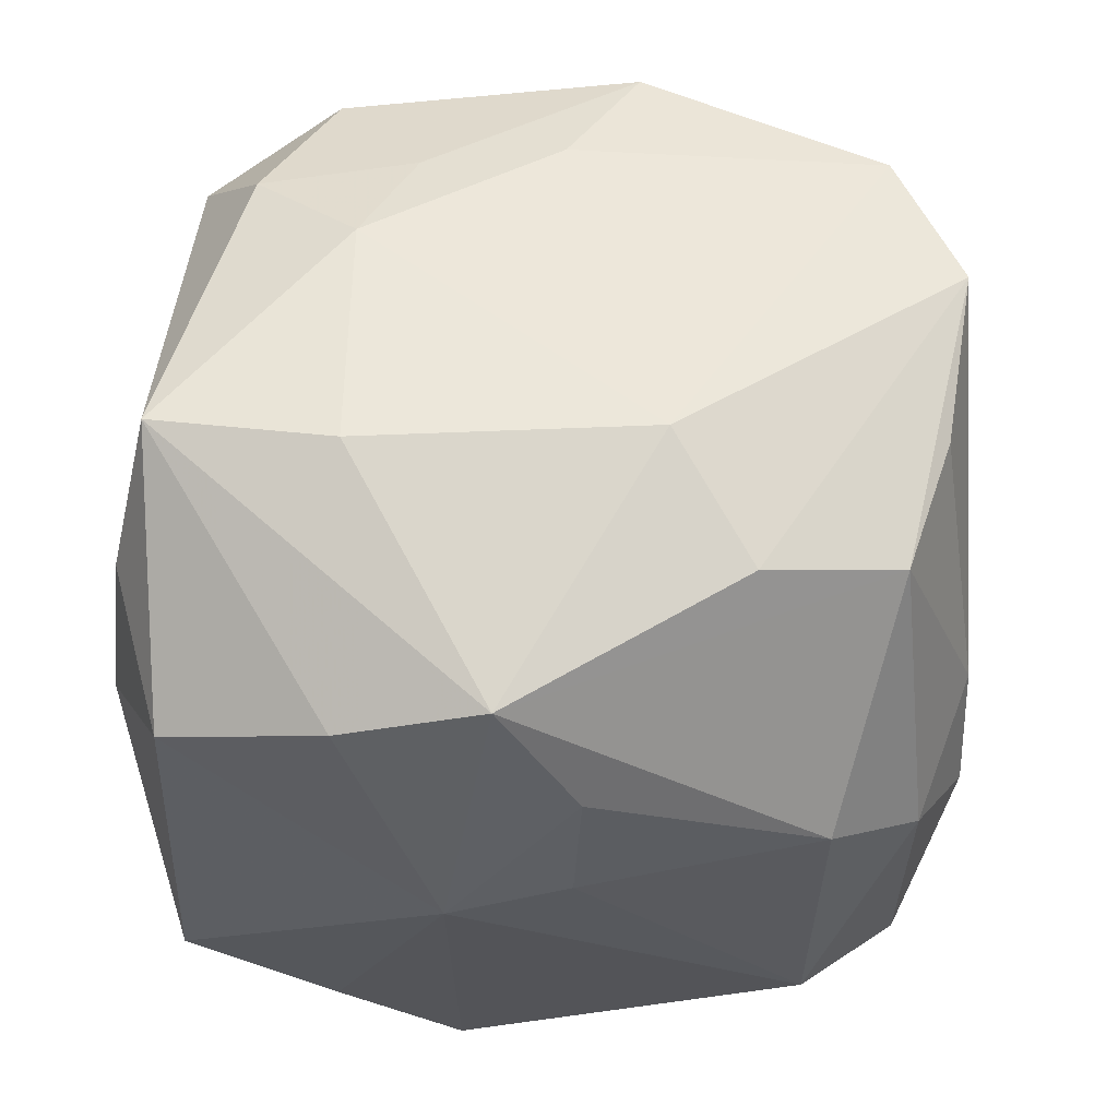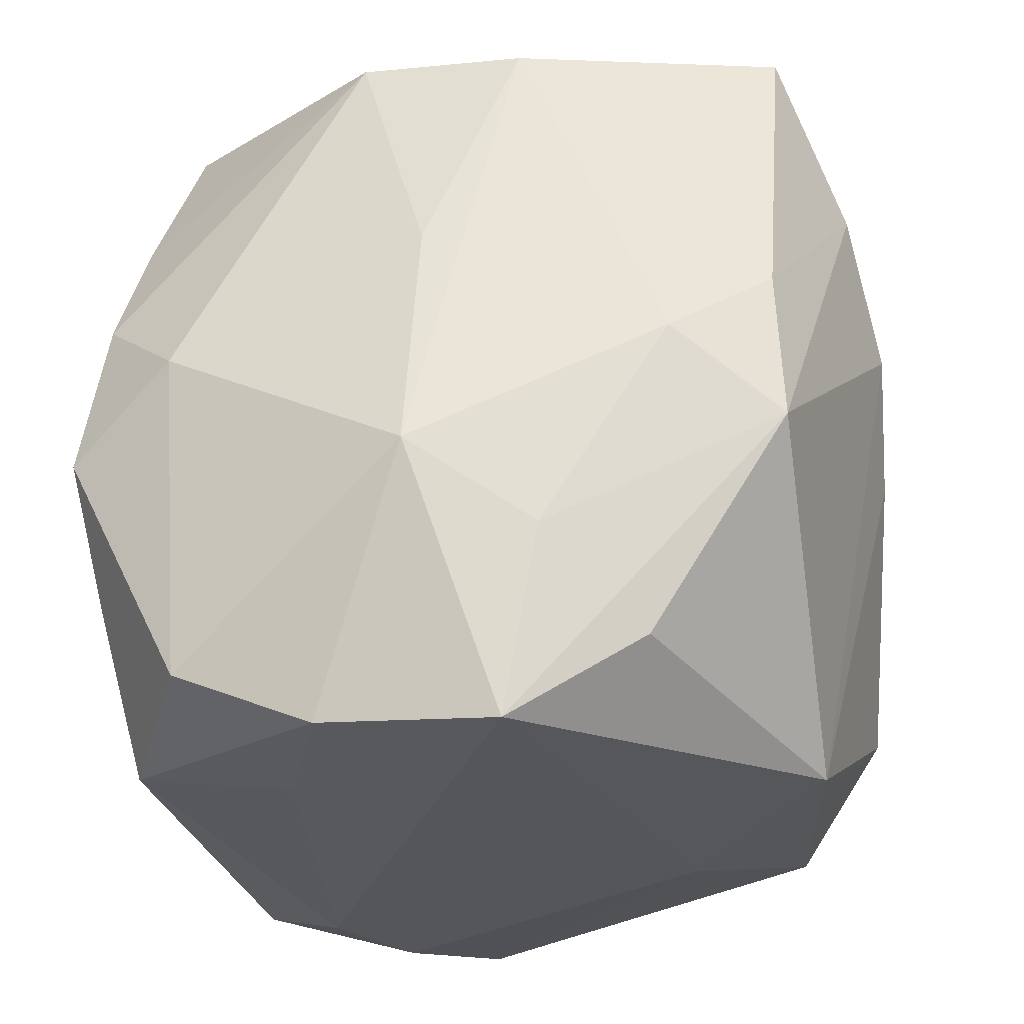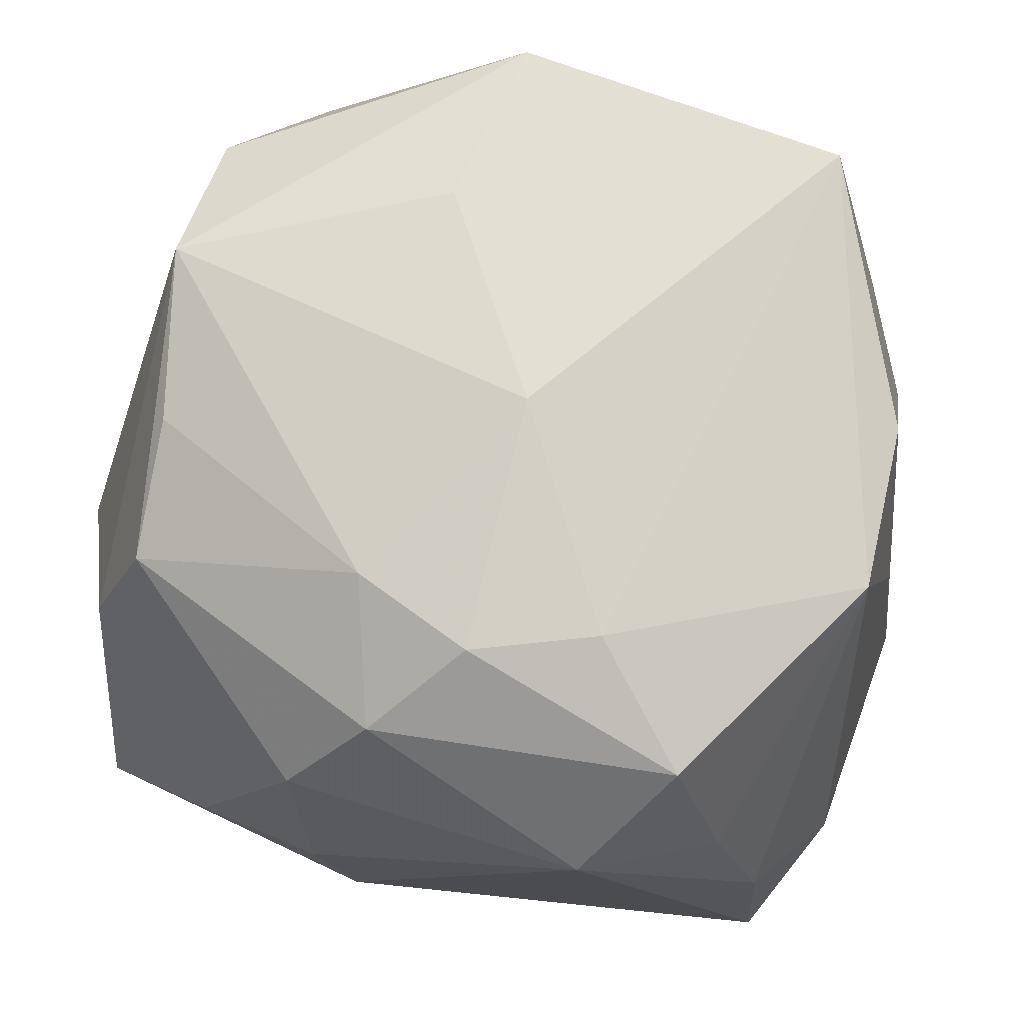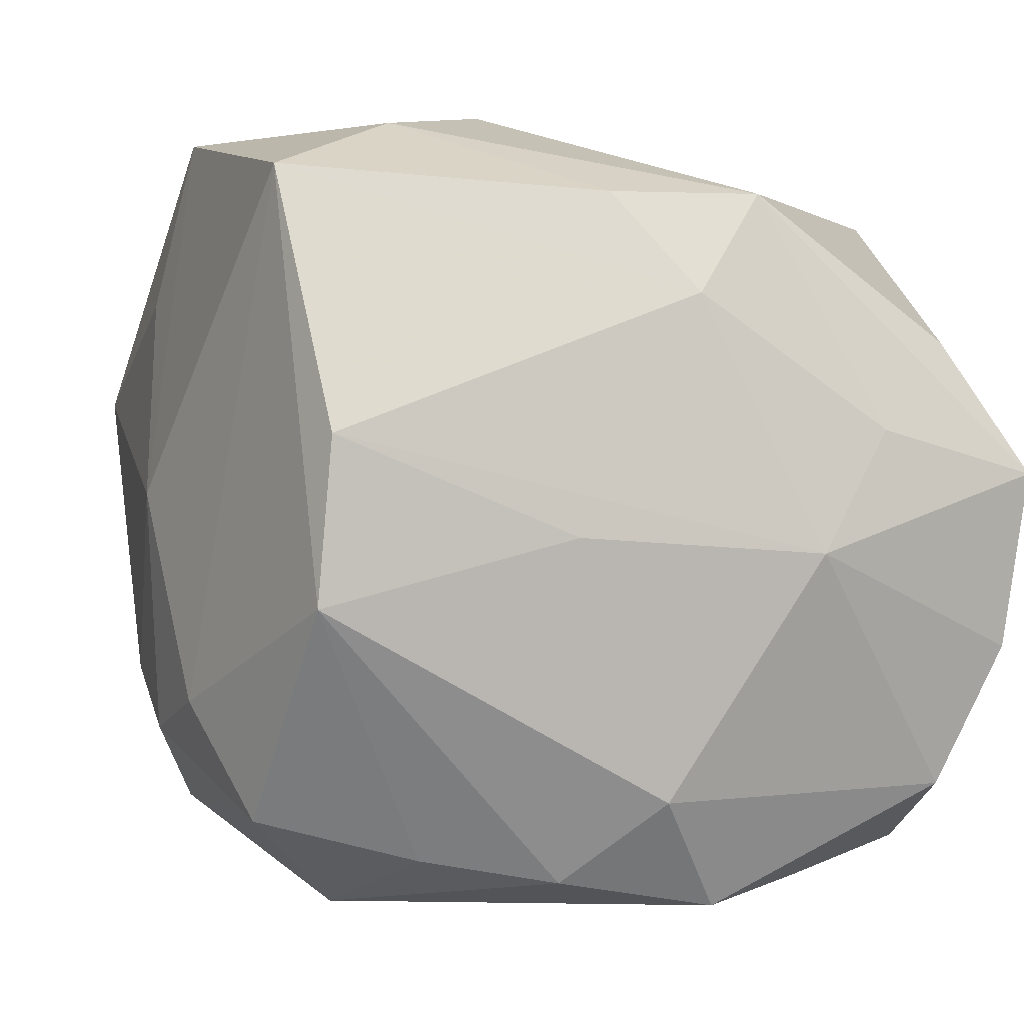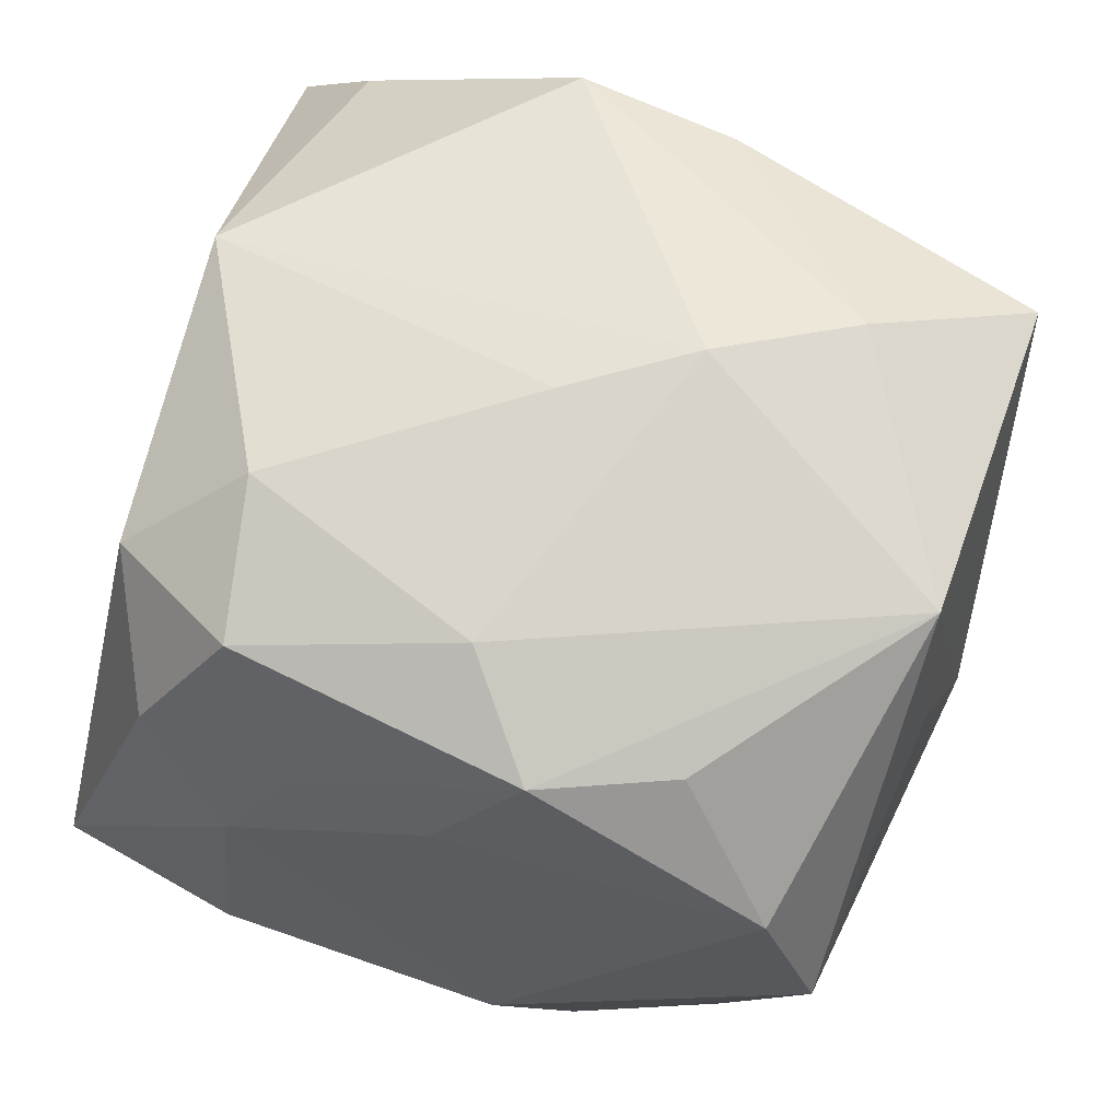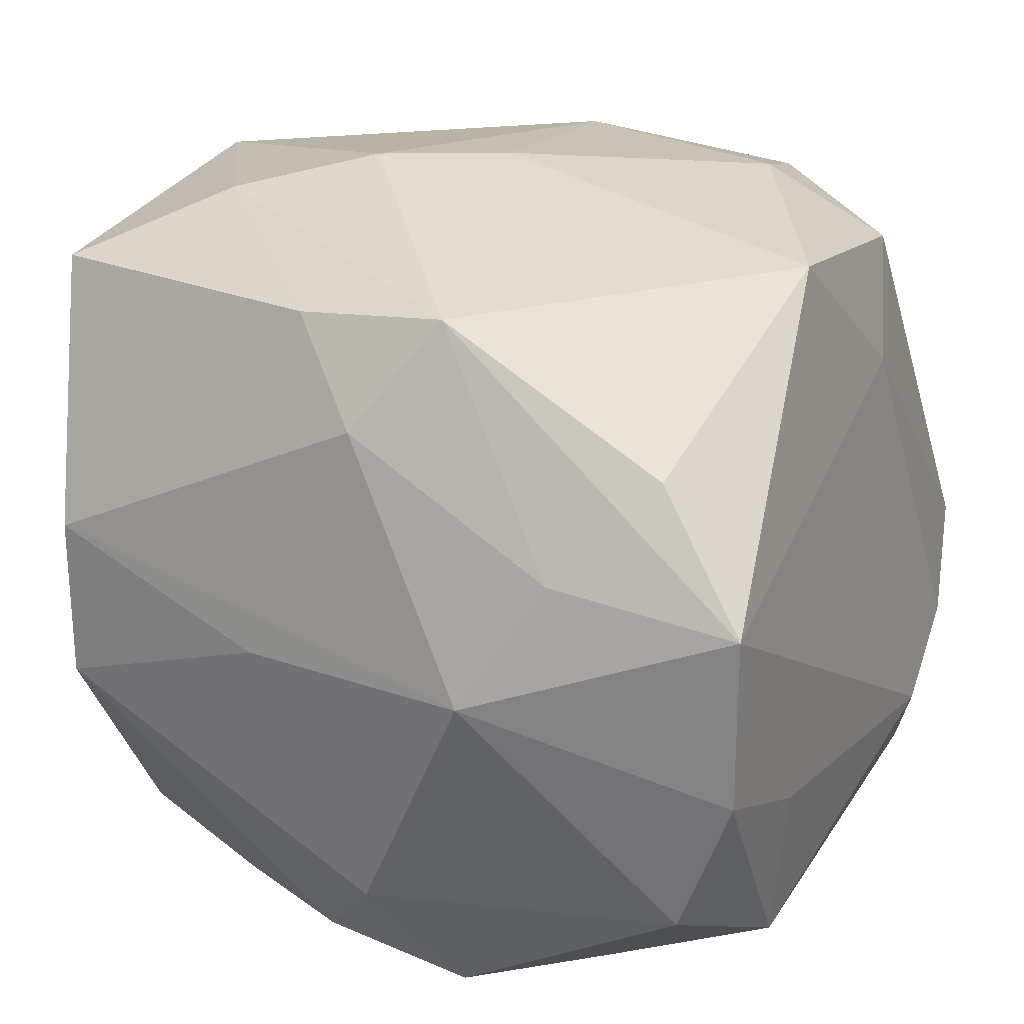
<metadata>
{"format":"obj","ext":"obj","renderer":"f3d","projection":"perspective","resolution":1024,"background":"white","views":[{"elev":-23.6,"azim":88.1,"up":"+Z"},{"elev":-28.1,"azim":-84.9,"up":"+Y"},{"elev":75.9,"azim":-173.9,"up":"+Y"},{"elev":-3.9,"azim":-111.9,"up":"+Z"},{"elev":76.1,"azim":109.2,"up":"+Z"},{"elev":15.7,"azim":-64.4,"up":"+Z"}]}
</metadata>
<code>
v -0.03342 -0.008657 0.02676
v 0.031 0.03365 0.01284
v -0.009459 -0.03204 0.02912
v 0.01175 -0.008583 -0.03579
v -0.03136 0.03099 -0.0102
v -0.004208 -0.0008228 0.03648
v -0.03863 -0.01227 -0.005105
v -0.03267 0.005242 0.02615
v -0.02082 -0.01842 -0.03374
v -0.03254 -0.0001725 -0.02647
v 0.03406 -0.01634 0.01462
v 0.01514 -0.03572 -0.01768
v -0.03139 -0.03444 -0.01278
v -0.02137 0.01855 -0.03161
v -0.01804 0.02041 0.03385
v 0.01538 0.001735 -0.03463
v -0.02667 -0.007073 -0.03579
v 0.02577 -0.03492 -0.01156
v 0.02105 0.01844 0.0333
v -0.01096 0.009228 0.03663
v -0.01793 -0.03468 -0.01652
v 0.02289 -0.01852 0.03315
v -0.01484 -0.03206 -0.03074
v -0.02573 0.007217 -0.03352
v 0.009678 -0.02122 0.03494
v -0.009197 0.02269 -0.03579
v -0.03202 -0.02792 0.01472
v -0.03573 0.009396 -0.004066
v 0.03647 0.01503 -0.0159
v 0.03032 0.03141 -0.001918
v 0.01162 0.03528 -0.01453
v 0.01686 -0.03034 0.0277
v 0.02872 0.02806 0.02476
v 0.02988 -0.01144 0.02353
v -0.0008971 0.03791 0.001278
v 0.02604 0.007247 0.03438
v 0.007426 0.03513 0.02005
v -0.01662 0.03208 -0.02816
v 0.03614 -0.005051 -0.0276
v -0.03677 -0.001466 0.01714
v -0.02908 -0.02867 -0.02523
v -0.03416 -0.03572 0.002847
v 0.001942 0.0358 -0.02017
v 0.03925 -0.01682 -0.006519
v 0.002626 0.03281 0.03478
v 0.009738 0.0307 -0.02683
v 0.01666 0.02242 -0.03076
v 0.02535 -0.03111 -0.02585
v 0.03918 0.008294 -0.00508
v 0.01708 -8.404e-05 0.037
v -0.02575 0.03329 0.02777
v -0.009134 0.0359 -0.01782
v 0.02876 -0.02496 0.02188
v 0.03161 0.02739 -0.01357
v 0.02614 0.002031 -0.03141
v -0.03649 -0.01954 0.006035
v 0.03166 -0.01727 -0.02788
v -0.03301 0.03035 0.004241
v 0.009423 -0.03317 0.01731
v 0.03662 -0.03224 -0.003982
v 0.03047 0.0007127 0.02468
f 4 23 9
f 35 51 45
f 19 45 36
f 54 39 47
f 1 3 20
f 51 5 58
f 41 9 23
f 20 45 15
f 15 45 51
f 15 1 20
f 51 8 15
f 8 1 15
f 33 45 19
f 19 36 33
f 4 39 57
f 27 42 3
f 3 1 27
f 27 1 42
f 7 42 56
f 42 1 56
f 4 9 17
f 9 41 17
f 7 58 28
f 28 58 5
f 13 41 23
f 23 21 13
f 13 21 42
f 13 42 7
f 7 41 13
f 45 33 2
f 61 33 36
f 20 3 6
f 36 22 34
f 11 61 34
f 34 61 36
f 60 57 39
f 55 47 39
f 55 16 47
f 55 39 4
f 4 16 55
f 35 43 52
f 52 51 35
f 52 5 51
f 38 52 43
f 14 5 38
f 5 52 38
f 7 56 40
f 40 56 1
f 40 1 8
f 40 58 7
f 40 8 51
f 51 58 40
f 24 5 14
f 12 21 23
f 42 21 12
f 12 18 42
f 3 42 59
f 42 18 59
f 18 60 59
f 31 43 35
f 35 2 31
f 35 45 37
f 37 2 35
f 45 2 37
f 49 2 33
f 49 61 11
f 33 61 49
f 25 6 3
f 53 60 11
f 11 34 53
f 53 34 22
f 14 38 26
f 47 16 26
f 26 24 14
f 17 24 26
f 26 16 4
f 4 17 26
f 46 38 43
f 47 26 46
f 46 26 38
f 54 47 46
f 43 31 46
f 46 31 54
f 10 24 17
f 5 24 10
f 10 41 7
f 10 17 41
f 7 28 10
f 10 28 5
f 18 12 48
f 57 60 48
f 48 60 18
f 48 12 23
f 48 23 4
f 4 57 48
f 30 2 54
f 54 31 30
f 30 31 2
f 54 2 29
f 2 49 29
f 29 39 54
f 29 49 39
f 44 60 39
f 39 49 44
f 11 60 44
f 44 49 11
f 6 25 50
f 50 22 36
f 50 25 22
f 50 36 45
f 20 6 50
f 50 45 20
f 32 59 60
f 60 53 32
f 3 59 32
f 32 53 22
f 32 25 3
f 22 25 32

</code>
